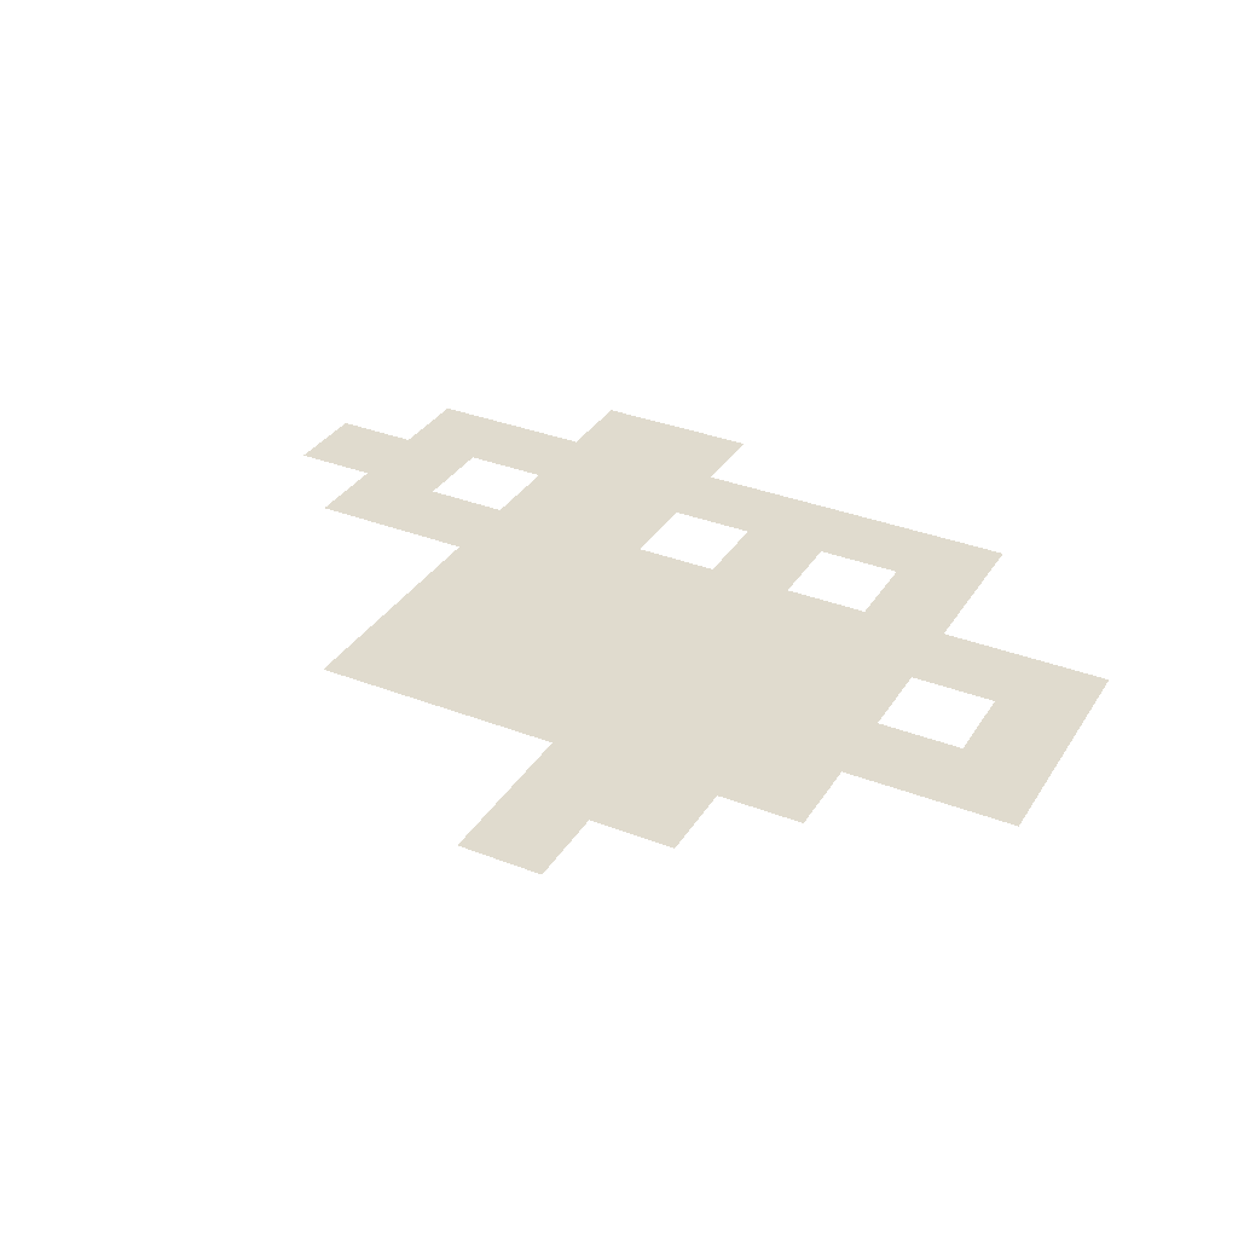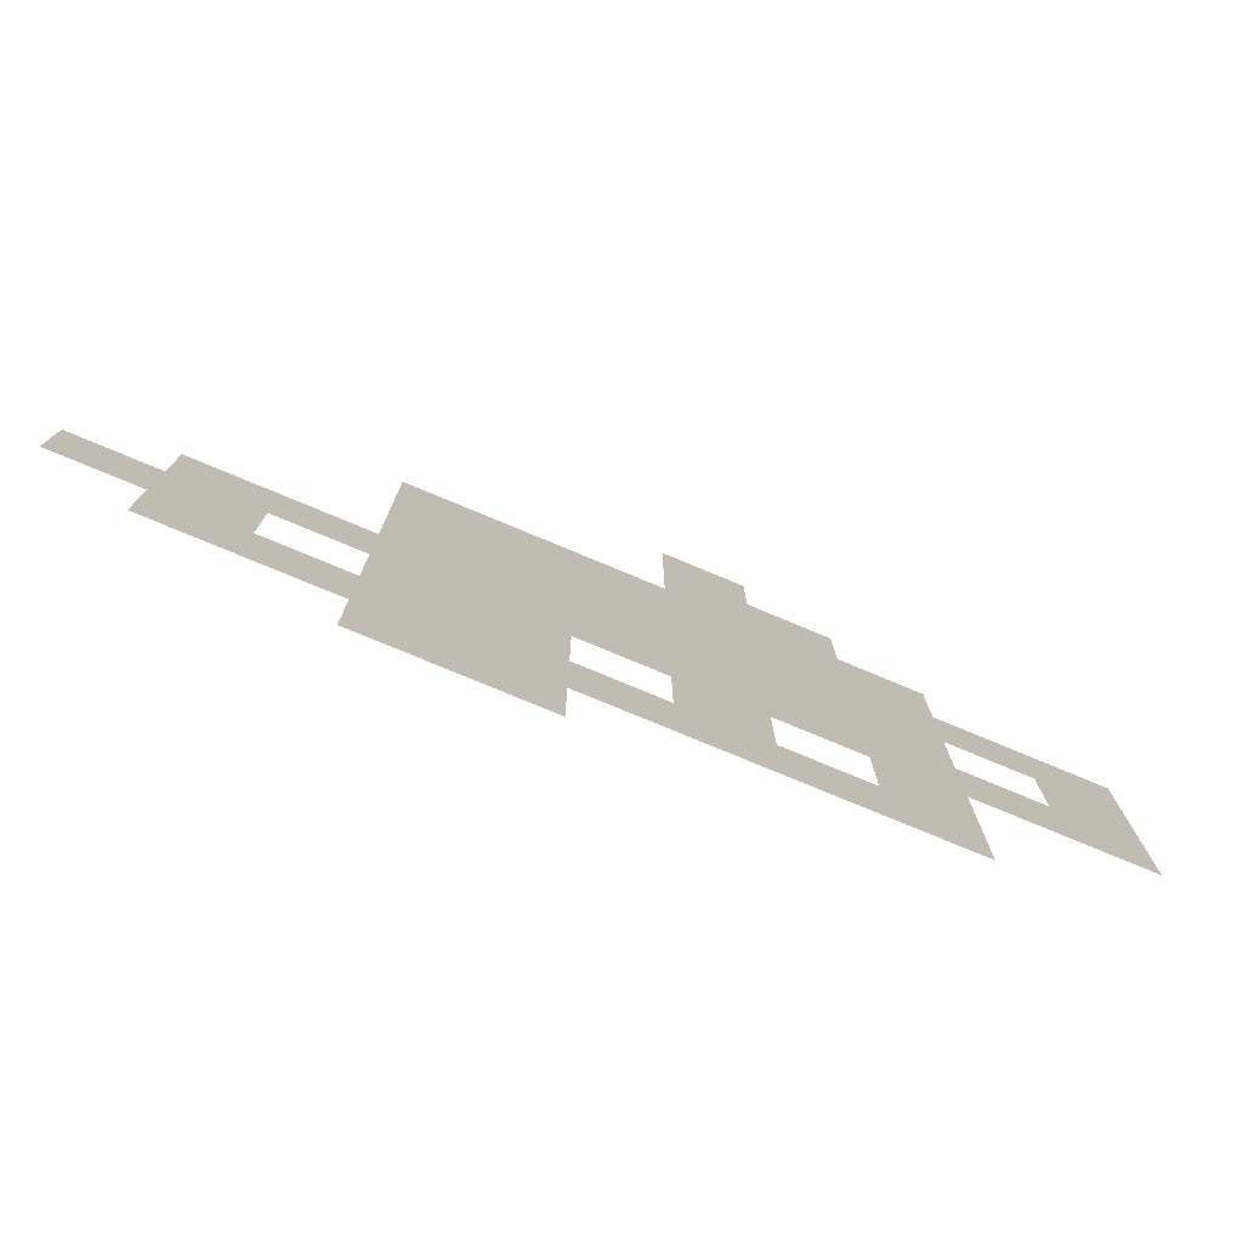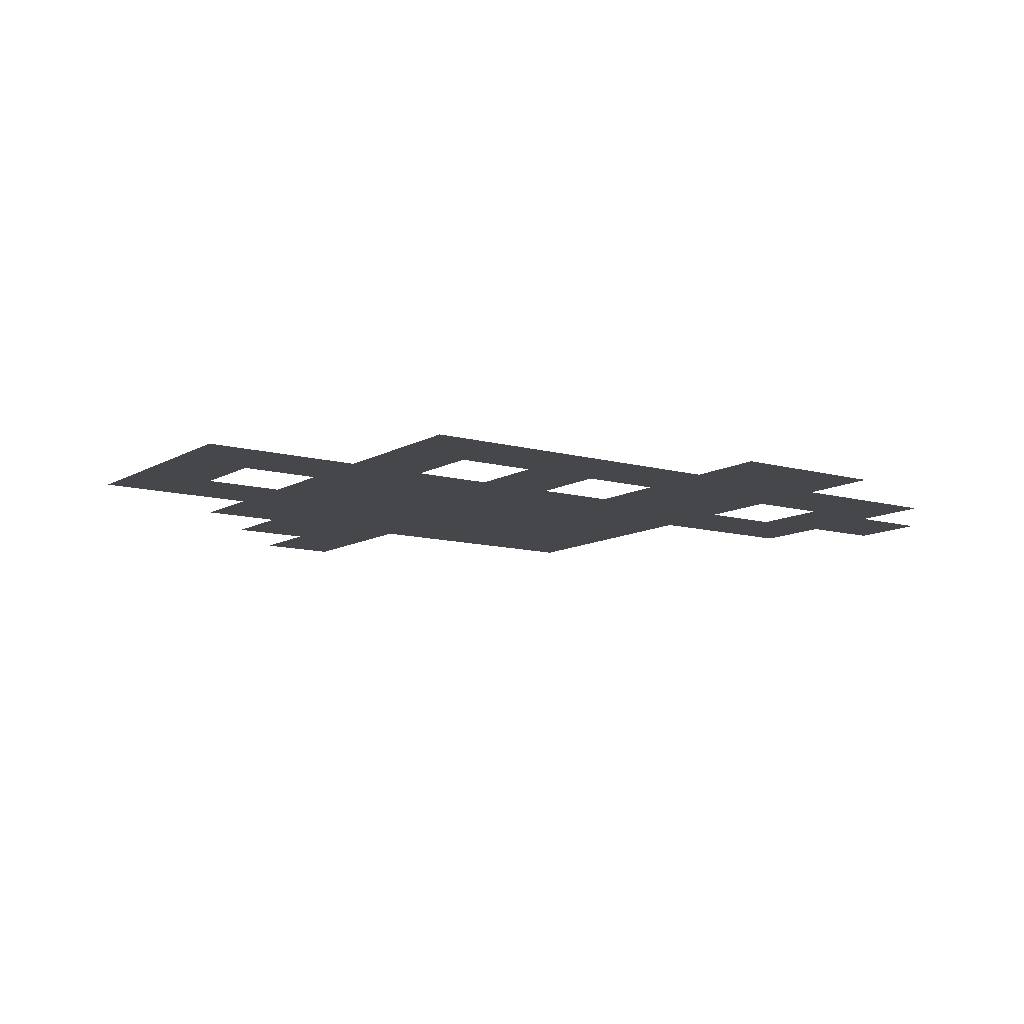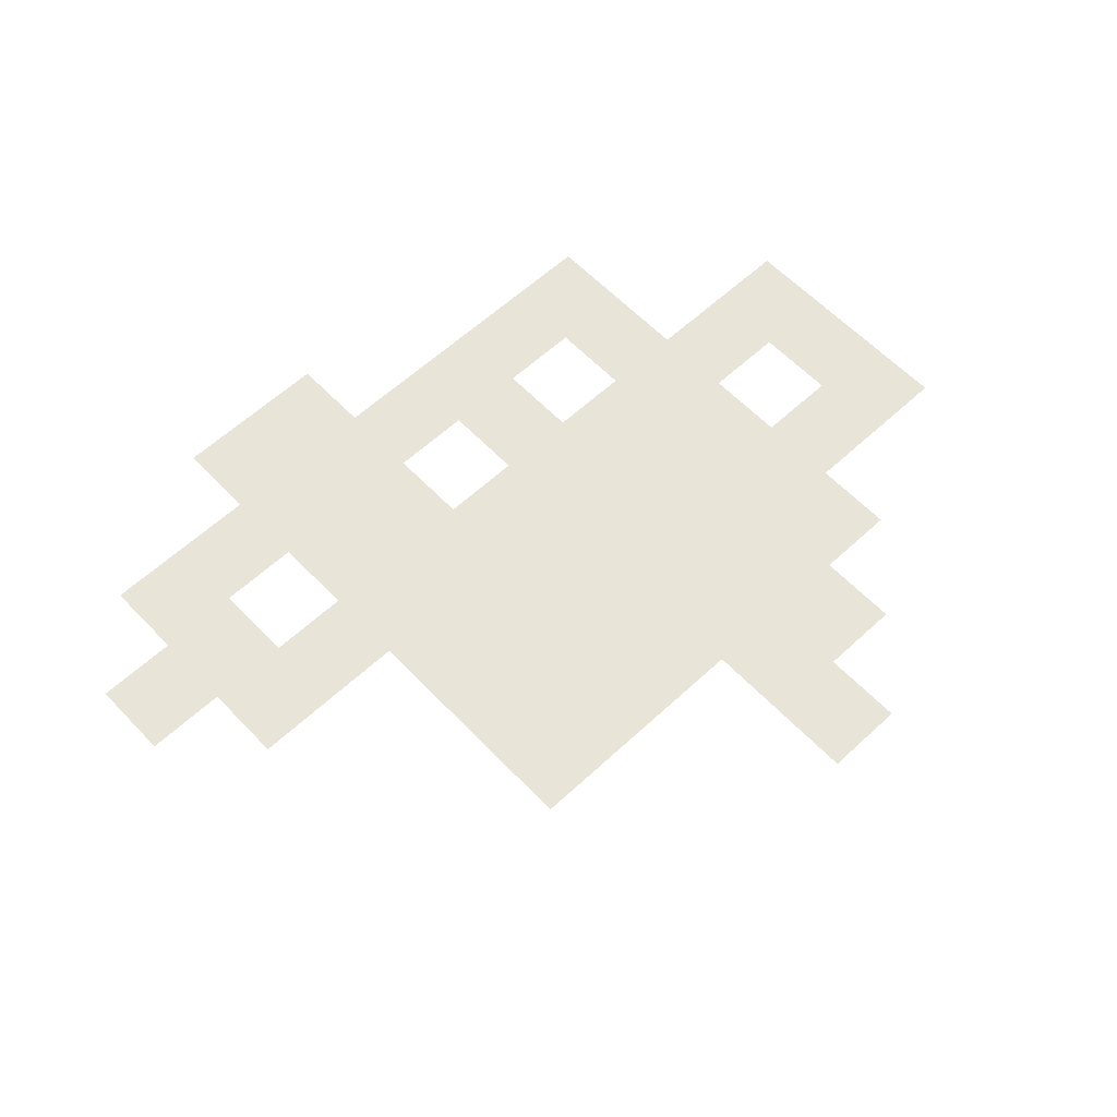
<metadata>
{"format":"obj","ext":"obj","renderer":"f3d","projection":"perspective","resolution":1024,"background":"white","views":[{"elev":33.6,"azim":27.9,"up":"+Y"},{"elev":-77.6,"azim":-22.6,"up":"+Z"},{"elev":-10.8,"azim":144.9,"up":"+Y"},{"elev":60.4,"azim":-43.4,"up":"+Y"}]}
</metadata>
<code>
g ZBrushPolyMesh3D
v 0.7057 -0 6.351
v -4.94 -0 -4.94
v 0.7057 -0 -4.94
v 0.7057 -0 0.7057
v 6.351 -0 0.7057
v -4.94 -0 -2.117
v 0.7057 -0 -2.117
v 6.351 -0 -2.117
v 0.7057 -0 3.529
v 3.529 -0 3.529
v 3.529 -0 0.7057
v 3.529 -0 -2.117
v 3.529 -0 -4.94
v -2.117 -0 3.529
v -2.117 -0 0.7057
v -2.117 -0 -2.117
v -2.117 -0 -4.94
v -7.763 -0 -2.117
v -2.117 -0 -6.351
v -7.763 -0 -3.529
v -4.94 -0 -3.529
v -2.117 -0 -3.529
v 0.7057 -0 -3.529
v 3.529 -0 -3.529
v -4.94 -0 -0.7057
v -2.117 -0 -0.7057
v 0.7057 -0 -0.7057
v 3.529 -0 -0.7057
v 6.351 -0 -0.7057
v -2.117 -0 2.117
v 0.7057 -0 2.117
v 3.529 -0 2.117
v 6.351 -0 2.117
v 0.7057 -0 4.94
v 3.529 -0 4.94
v -6.351 -0 -0.7057
v -6.351 -0 -2.117
v -6.351 -0 -3.529
v -6.351 -0 -4.94
v -0.7057 -0 3.529
v -0.7057 -0 2.117
v -0.7057 -0 0.7057
v -0.7057 -0 -0.7057
v -0.7057 -0 -2.117
v -0.7057 -0 -3.529
v -0.7057 -0 -4.94
v -0.7057 -0 -6.351
v -3.529 -0 3.529
v -3.529 -0 2.117
v -3.529 -0 0.7057
v -3.529 -0 -0.7057
v -3.529 -0 -2.117
v -3.529 -0 -3.529
v -3.529 -0 -4.94
v -3.529 -0 -6.351
v 2.117 -0 6.351
v 2.117 -0 4.94
v 2.117 -0 3.529
v 2.117 -0 2.117
v 2.117 -0 0.7057
v 2.117 -0 -0.7057
v 2.117 -0 -2.117
v 2.117 -0 -3.529
v 2.117 -0 -4.94
v 4.94 -0 3.529
v 4.94 -0 2.117
v 4.94 -0 0.7057
v 4.94 -0 -0.7057
v 4.94 -0 -2.117
v 4.94 -0 -3.529
v 4.94 -0 -4.94
v 7.763 -0 2.117
v 7.763 -0 0.7057
v 7.763 -0 -0.7057
v 7.763 -0 -2.117
f 21 53 54 2
f 23 63 64 3
f 31 59 60 4
f 33 72 73 5
f 25 51 52 6
f 27 61 62 7
f 29 74 75 8
f 34 57 58 9
f 11 32 66 67
f 12 28 68 69
f 13 24 70 71
f 15 30 41 42
f 16 26 43 44
f 17 22 45 46
f 47 19 17 46
f 38 20 18 37
f 45 22 16 44
f 7 62 63 23
f 70 24 12 69
f 43 26 15 42
f 4 60 61 27
f 68 28 11 67
f 5 73 74 29
f 41 30 14 40
f 9 58 59 31
f 66 32 10 65
f 1 56 57 34
f 37 36 25 6
f 21 38 37 6
f 39 38 21 2
f 31 41 40 9
f 42 41 31 4
f 27 43 42 4
f 44 43 27 7
f 46 45 23 3
f 49 48 14 30
f 50 49 30 15
f 51 50 15 26
f 52 51 26 16
f 53 52 16 22
f 54 53 22 17
f 55 54 17 19
f 58 57 35 10
f 59 58 10 32
f 60 59 32 11
f 61 60 11 28
f 62 61 28 12
f 64 63 24 13
f 67 66 33 5
f 69 68 29 8

</code>
